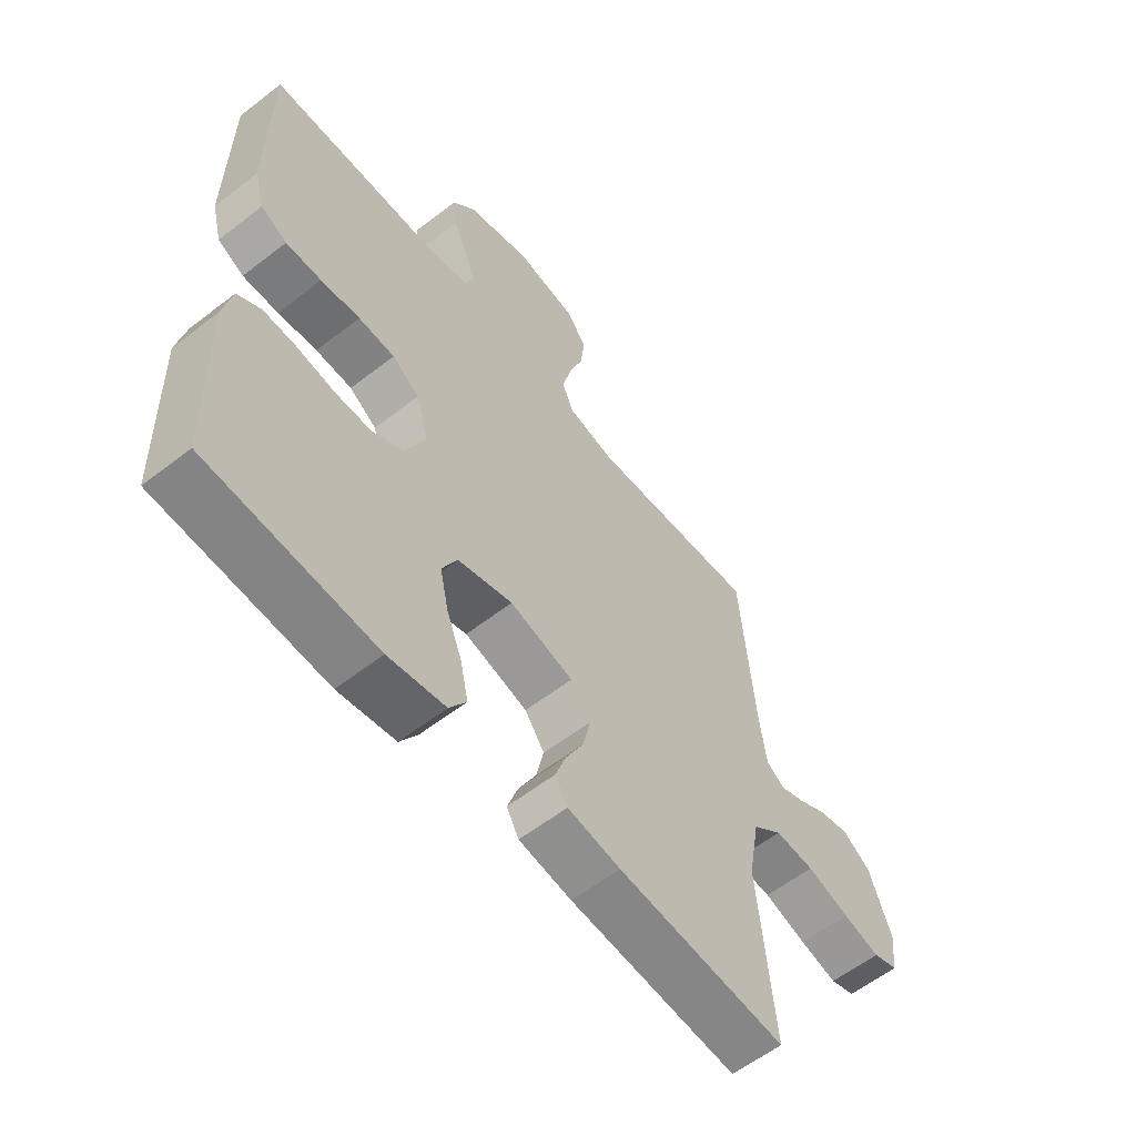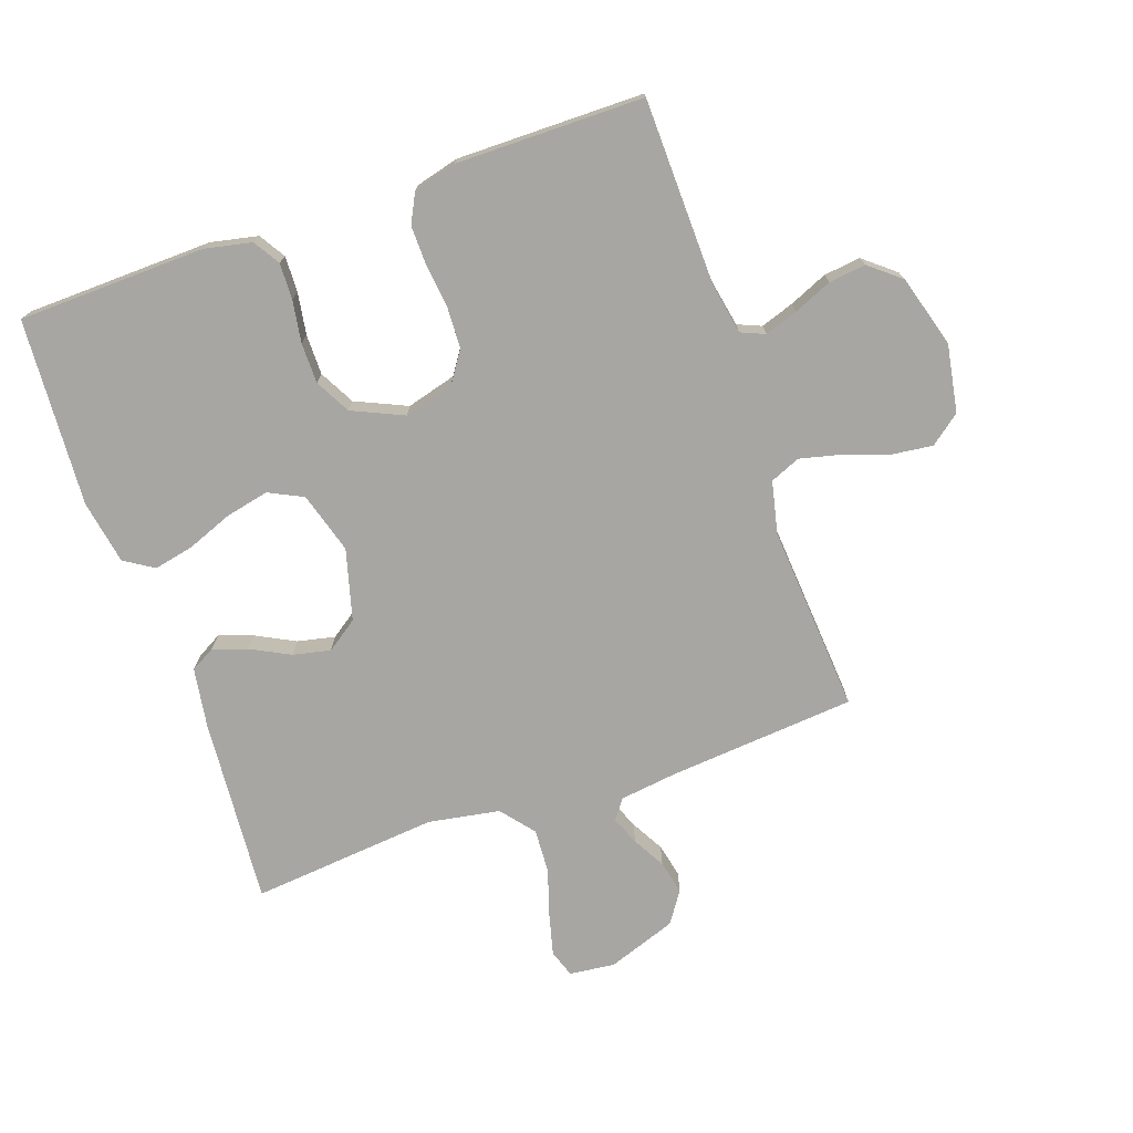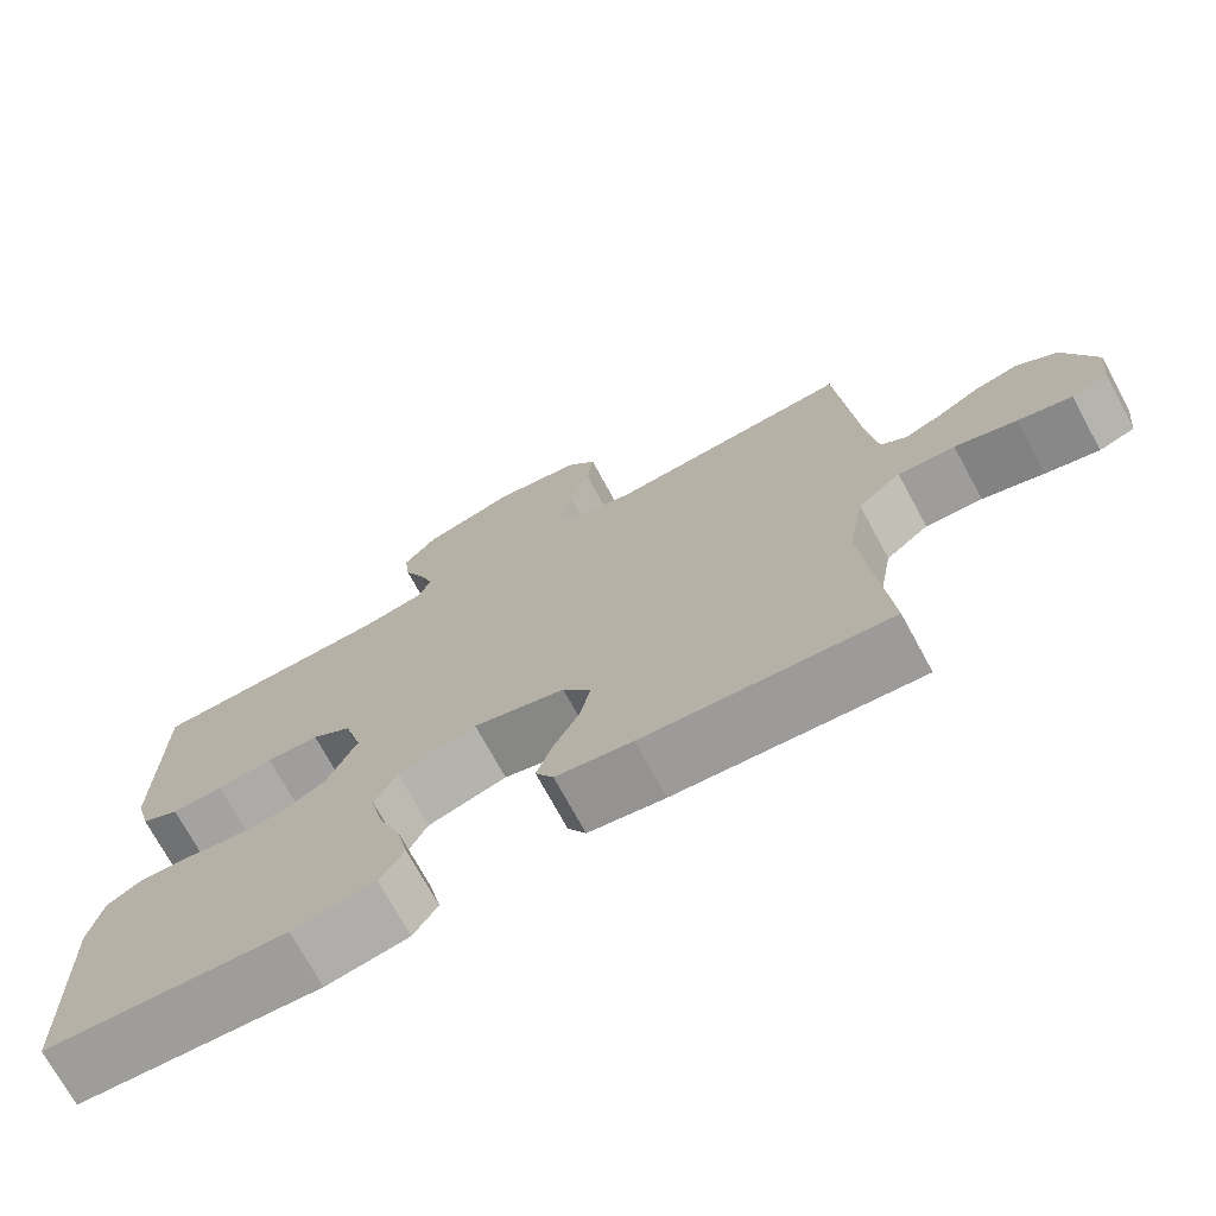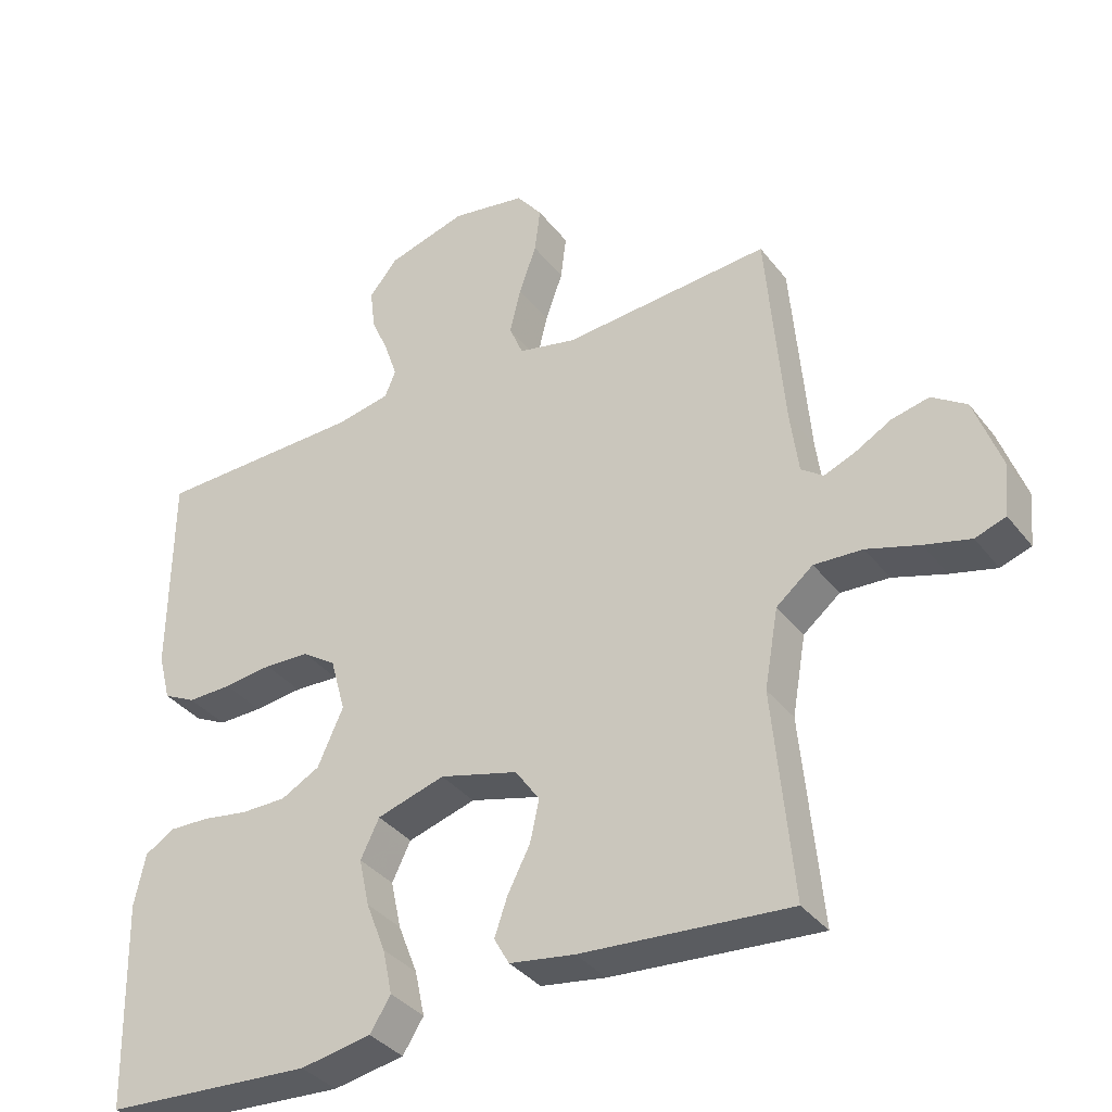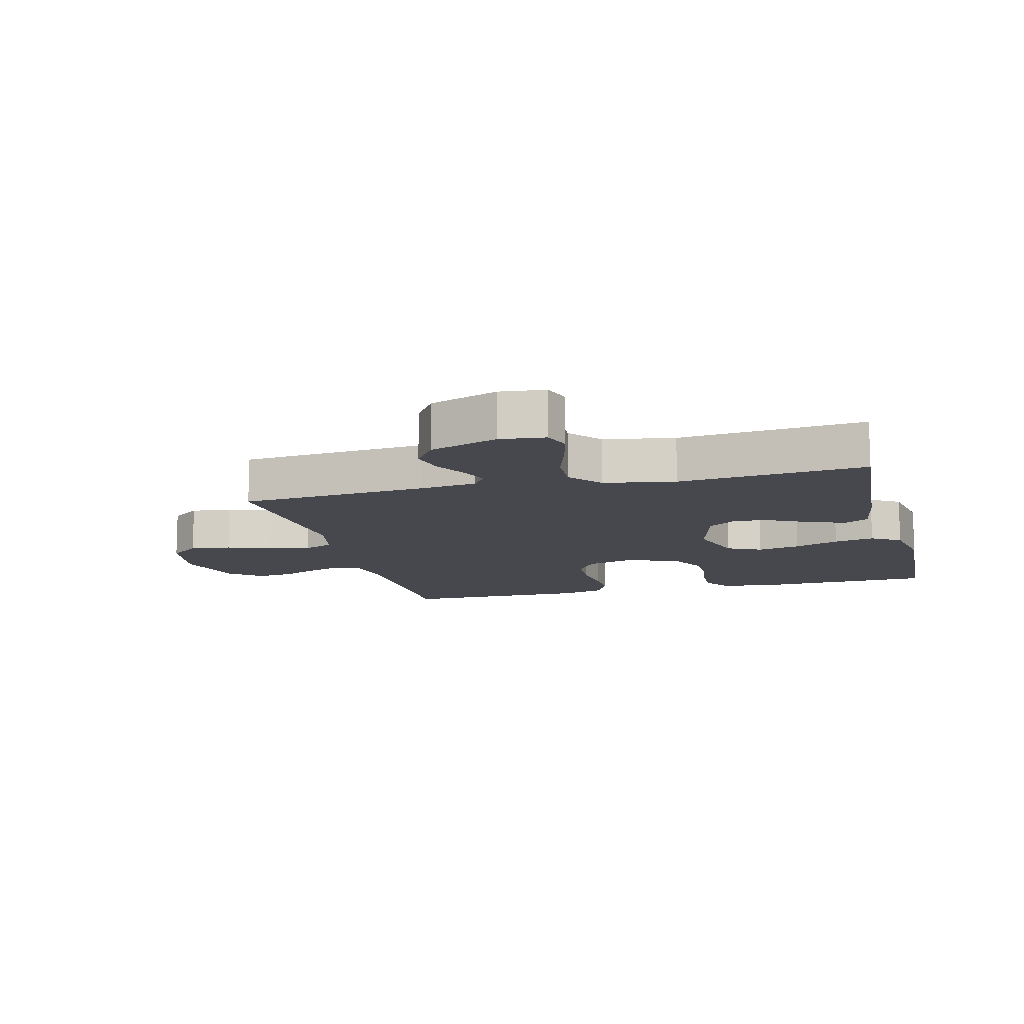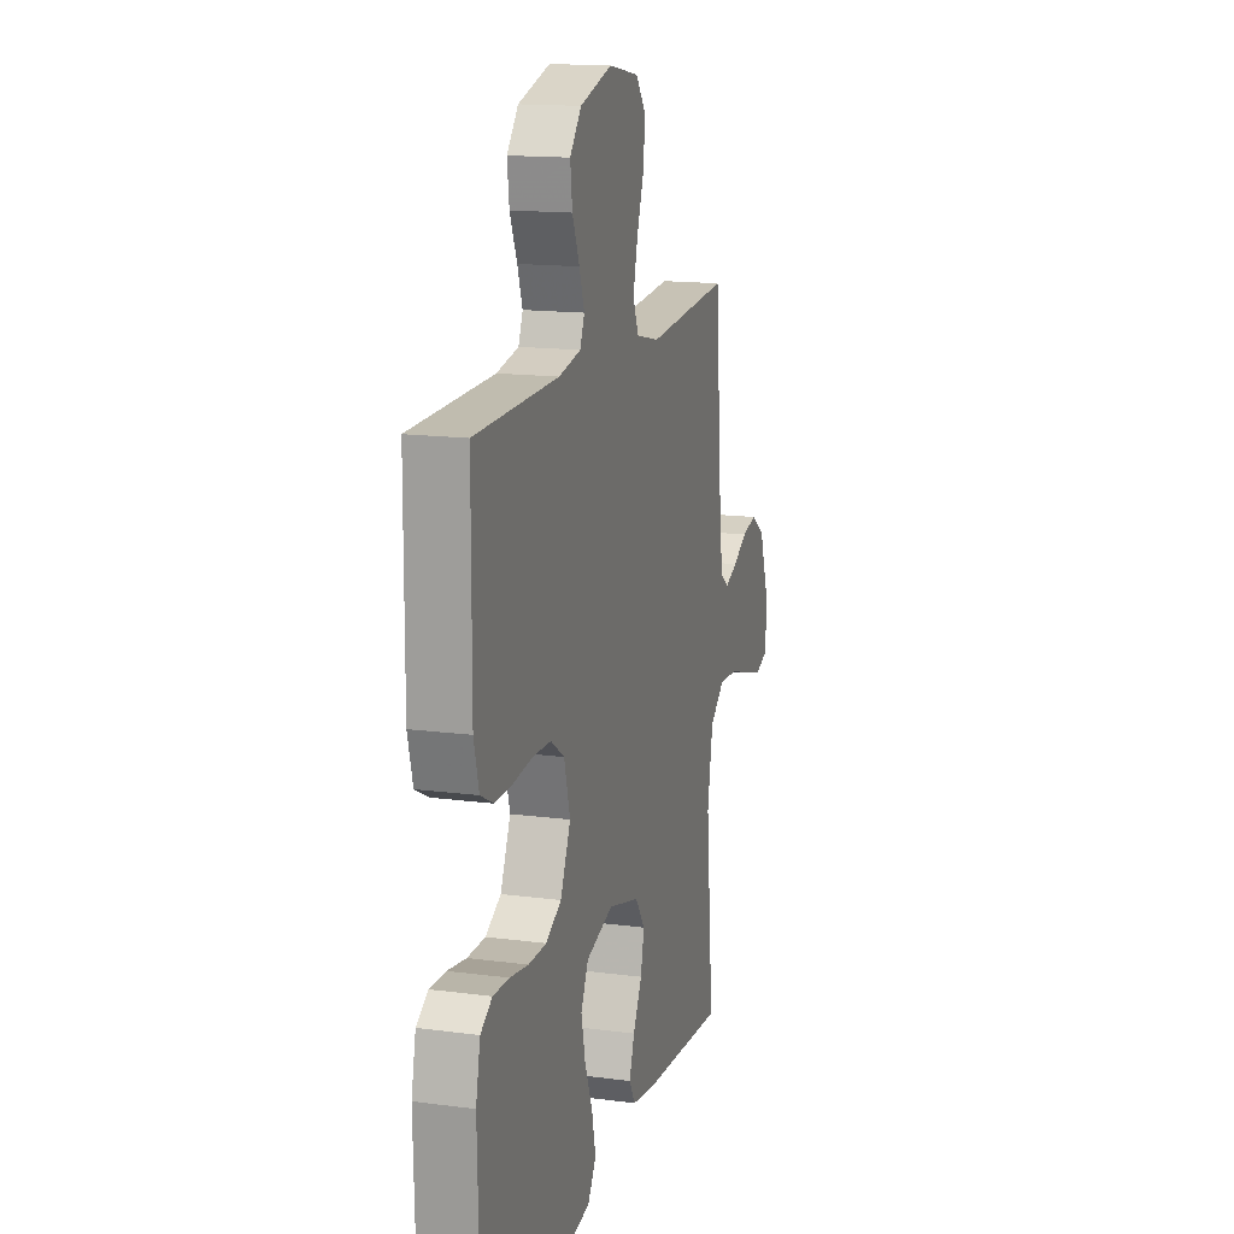
<metadata>
{"format":"obj","ext":"obj","renderer":"f3d","projection":"perspective","resolution":1024,"background":"white","views":[{"elev":-59.0,"azim":-51.4,"up":"+Z"},{"elev":-74.0,"azim":-70.7,"up":"+Y"},{"elev":-72.6,"azim":28.5,"up":"+Z"},{"elev":-36.2,"azim":32.7,"up":"+Z"},{"elev":-11.8,"azim":104.5,"up":"+Y"},{"elev":15.2,"azim":-74.3,"up":"+Z"}]}
</metadata>
<code>
v 0.5 0.07 0.5
v 0.525 0.07 0.2
v 0.537 0.07 0.108
v 0.569 0.07 0.085
v 0.614 0.07 0.103
v 0.666 0.07 0.132
v 0.72 0.07 0.144
v 0.77 0.07 0.11
v 0.809 0.07 0
v 0.801 0.07 -0.073
v 0.757 0.07 -0.088
v 0.691 0.07 -0.071
v 0.615 0.07 -0.047
v 0.545 0.07 -0.043
v 0.492 0.07 -0.086
v 0.472 0.07 -0.2
v 0.5 0.07 -0.5
v 0.2 0.07 -0.476
v 0.106 0.07 -0.461
v 0.084 0.07 -0.422
v 0.103 0.07 -0.367
v 0.135 0.07 -0.305
v 0.148 0.07 -0.245
v 0.113 0.07 -0.195
v 0 0.07 -0.164
v -0.098 0.07 -0.193
v -0.125 0.07 -0.248
v -0.11 0.07 -0.317
v -0.082 0.07 -0.389
v -0.068 0.07 -0.454
v -0.098 0.07 -0.501
v -0.2 0.07 -0.519
v -0.5 0.07 -0.5
v -0.508 0.07 -0.2
v -0.492 0.07 -0.125
v -0.45 0.07 -0.099
v -0.392 0.07 -0.101
v -0.325 0.07 -0.112
v -0.26 0.07 -0.112
v -0.204 0.07 -0.082
v -0.167 0.07 0
v -0.189 0.07 0.08
v -0.238 0.07 0.113
v -0.303 0.07 0.116
v -0.373 0.07 0.108
v -0.437 0.07 0.107
v -0.484 0.07 0.131
v -0.502 0.07 0.2
v -0.5 0.07 0.5
v -0.2 0.07 0.506
v -0.121 0.07 0.521
v -0.105 0.07 0.559
v -0.123 0.07 0.612
v -0.149 0.07 0.673
v -0.156 0.07 0.732
v -0.115 0.07 0.782
v 0 0.07 0.815
v 0.108 0.07 0.796
v 0.145 0.07 0.748
v 0.137 0.07 0.682
v 0.112 0.07 0.611
v 0.096 0.07 0.545
v 0.116 0.07 0.497
v 0.2 0.07 0.478
v 0.5 0 0.5
v 0.525 0 0.2
v 0.537 0 0.108
v 0.569 0 0.085
v 0.614 0 0.103
v 0.666 0 0.132
v 0.72 0 0.144
v 0.77 0 0.11
v 0.809 0 0
v 0.801 0 -0.073
v 0.757 0 -0.088
v 0.691 0 -0.071
v 0.615 0 -0.047
v 0.545 0 -0.043
v 0.492 0 -0.086
v 0.472 0 -0.2
v 0.5 0 -0.5
v 0.2 0 -0.476
v 0.106 0 -0.461
v 0.084 0 -0.422
v 0.103 0 -0.367
v 0.135 0 -0.305
v 0.148 0 -0.245
v 0.113 0 -0.195
v 0 0 -0.164
v -0.098 0 -0.193
v -0.125 0 -0.248
v -0.11 0 -0.317
v -0.082 0 -0.389
v -0.068 0 -0.454
v -0.098 0 -0.501
v -0.2 0 -0.519
v -0.5 0 -0.5
v -0.508 0 -0.2
v -0.492 0 -0.125
v -0.45 0 -0.099
v -0.392 0 -0.101
v -0.325 0 -0.112
v -0.26 0 -0.112
v -0.204 0 -0.082
v -0.167 0 0
v -0.189 0 0.08
v -0.238 0 0.113
v -0.303 0 0.116
v -0.373 0 0.108
v -0.437 0 0.107
v -0.484 0 0.131
v -0.502 0 0.2
v -0.5 0 0.5
v -0.2 0 0.506
v -0.121 0 0.521
v -0.105 0 0.559
v -0.123 0 0.612
v -0.149 0 0.673
v -0.156 0 0.732
v -0.115 0 0.782
v 0 0 0.815
v 0.108 0 0.796
v 0.145 0 0.748
v 0.137 0 0.682
v 0.112 0 0.611
v 0.096 0 0.545
v 0.116 0 0.497
v 0.2 0 0.478
f 59 60 61
f 58 59 61
f 57 58 61
f 56 57 61
f 55 56 61
f 54 55 61
f 53 54 61
f 52 53 61 62
f 51 52 62 63
f 48 49 50
f 47 48 50
f 46 47 50
f 45 46 50
f 44 45 50
f 51 63 64
f 50 51 64
f 44 50 64
f 43 44 64
f 36 37 38
f 35 36 38
f 34 35 38
f 33 34 38
f 32 33 38
f 31 32 38
f 30 31 38
f 29 30 38
f 28 29 38
f 27 28 38 39
f 26 27 39 40
f 20 21 22
f 19 20 22
f 18 19 22
f 17 18 22
f 16 17 22
f 15 16 22 23
f 14 15 23 24
f 11 12 13
f 10 11 13
f 9 10 13
f 8 9 13
f 7 8 13
f 6 7 13
f 5 6 13
f 4 5 13 14
f 14 24 25
f 4 14 25
f 3 4 25
f 64 1 2
f 43 64 2
f 42 43 2
f 26 40 41
f 26 41 42
f 25 26 42
f 3 25 42
f 2 3 42
f 125 124 123
f 125 123 122
f 125 122 121
f 125 121 120
f 125 120 119
f 125 119 118
f 125 118 117
f 126 125 117 116
f 127 126 116 115
f 114 113 112
f 114 112 111
f 114 111 110
f 114 110 109
f 114 109 108
f 128 127 115
f 128 115 114
f 128 114 108
f 128 108 107
f 102 101 100
f 102 100 99
f 102 99 98
f 102 98 97
f 102 97 96
f 102 96 95
f 102 95 94
f 102 94 93
f 102 93 92
f 103 102 92 91
f 104 103 91 90
f 86 85 84
f 86 84 83
f 86 83 82
f 86 82 81
f 86 81 80
f 87 86 80 79
f 88 87 79 78
f 77 76 75
f 77 75 74
f 77 74 73
f 77 73 72
f 77 72 71
f 77 71 70
f 77 70 69
f 78 77 69 68
f 89 88 78
f 89 78 68
f 89 68 67
f 66 65 128
f 66 128 107
f 66 107 106
f 105 104 90
f 106 105 90
f 106 90 89
f 106 89 67
f 106 67 66
f 1 65 66 2
f 2 66 67 3
f 3 67 68 4
f 4 68 69 5
f 5 69 70 6
f 6 70 71 7
f 7 71 72 8
f 8 72 73 9
f 9 73 74 10
f 10 74 75 11
f 11 75 76 12
f 12 76 77 13
f 13 77 78 14
f 14 78 79 15
f 15 79 80 16
f 16 80 81 17
f 17 81 82 18
f 18 82 83 19
f 19 83 84 20
f 20 84 85 21
f 21 85 86 22
f 22 86 87 23
f 23 87 88 24
f 24 88 89 25
f 25 89 90 26
f 26 90 91 27
f 27 91 92 28
f 28 92 93 29
f 29 93 94 30
f 30 94 95 31
f 31 95 96 32
f 32 96 97 33
f 33 97 98 34
f 34 98 99 35
f 35 99 100 36
f 36 100 101 37
f 37 101 102 38
f 38 102 103 39
f 39 103 104 40
f 40 104 105 41
f 41 105 106 42
f 42 106 107 43
f 43 107 108 44
f 44 108 109 45
f 45 109 110 46
f 46 110 111 47
f 47 111 112 48
f 48 112 113 49
f 49 113 114 50
f 50 114 115 51
f 51 115 116 52
f 52 116 117 53
f 53 117 118 54
f 54 118 119 55
f 55 119 120 56
f 56 120 121 57
f 57 121 122 58
f 58 122 123 59
f 59 123 124 60
f 60 124 125 61
f 61 125 126 62
f 62 126 127 63
f 63 127 128 64
f 64 128 65 1

</code>
